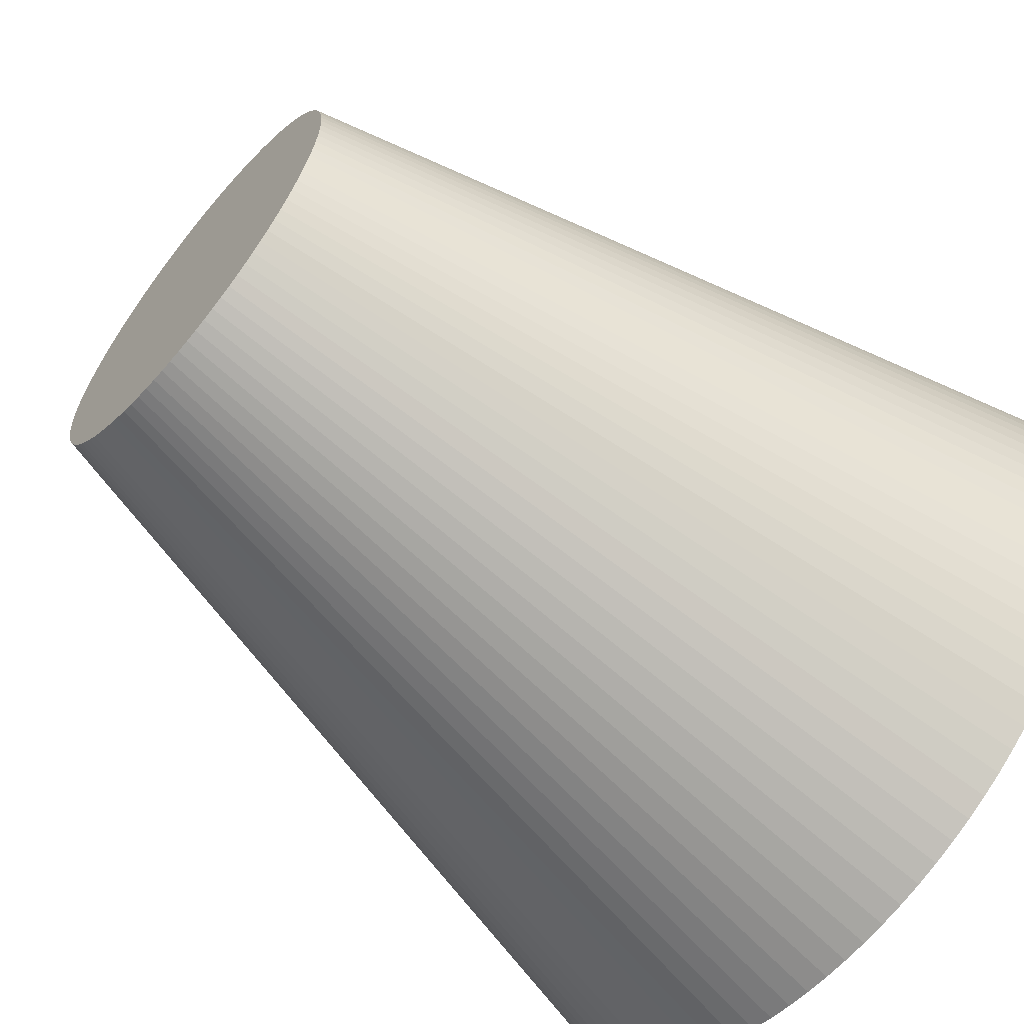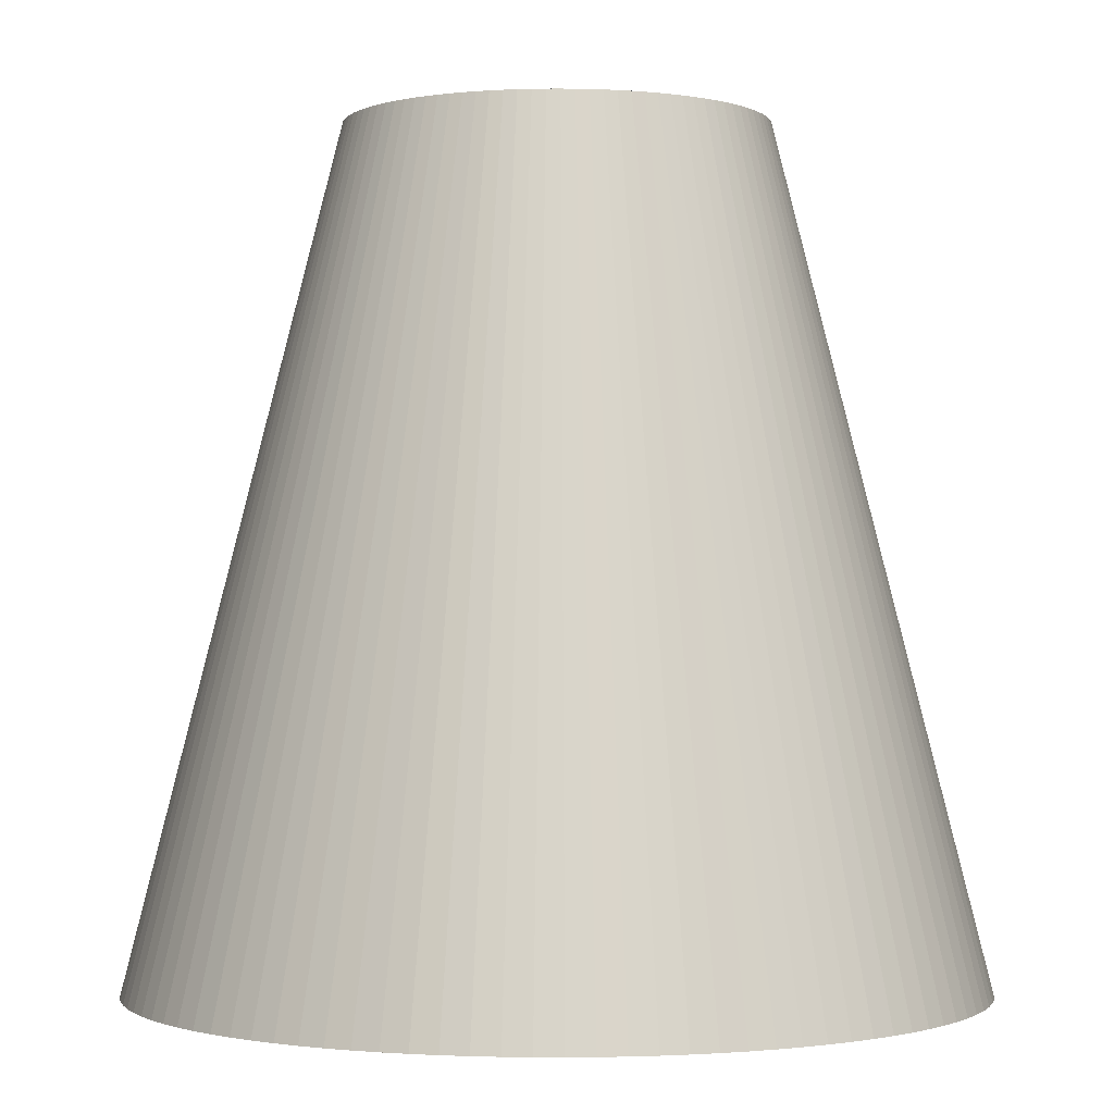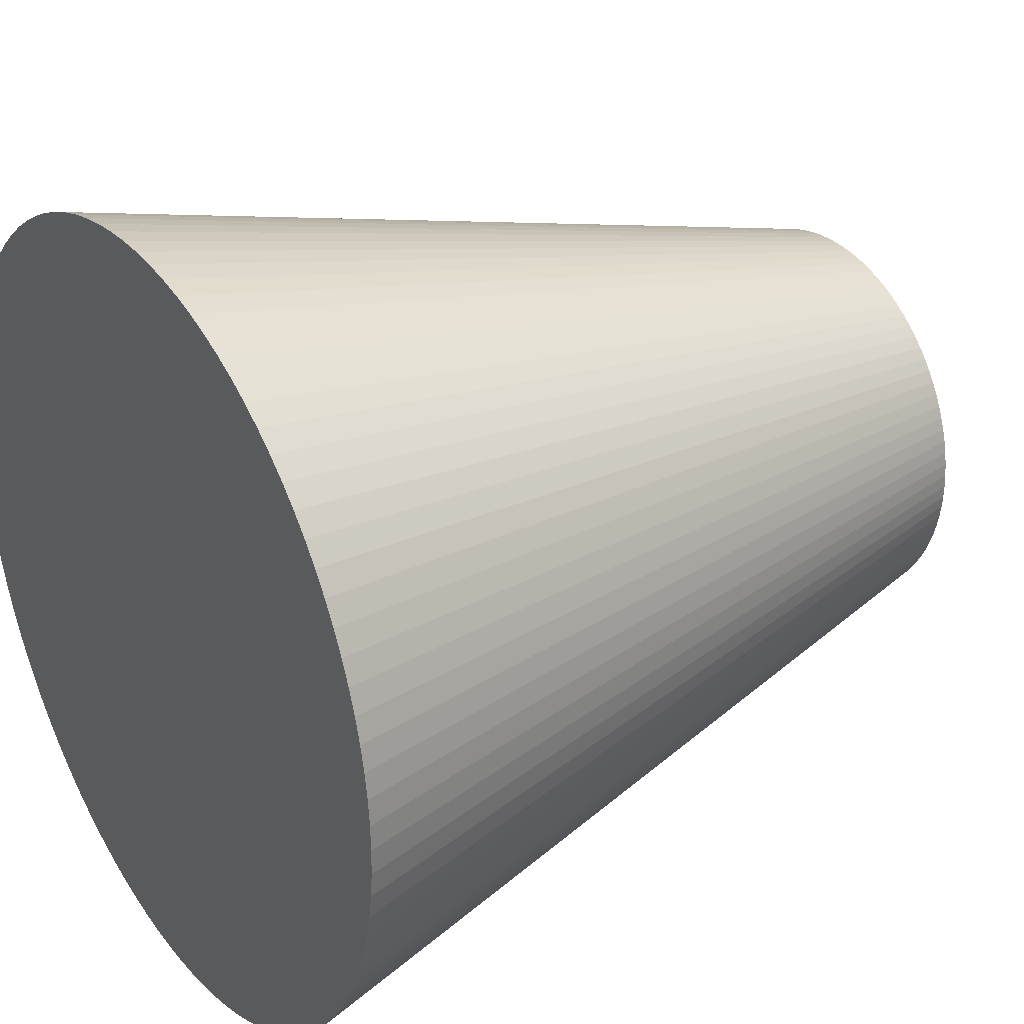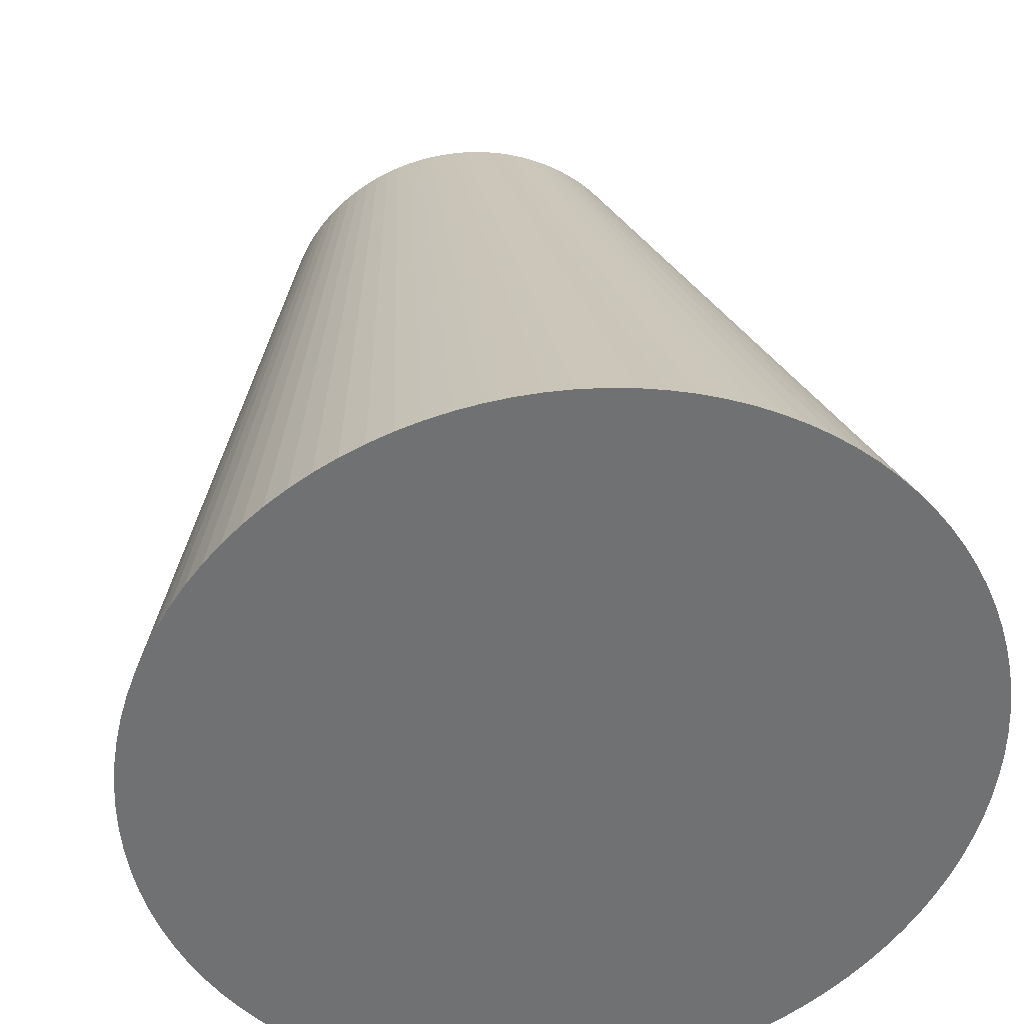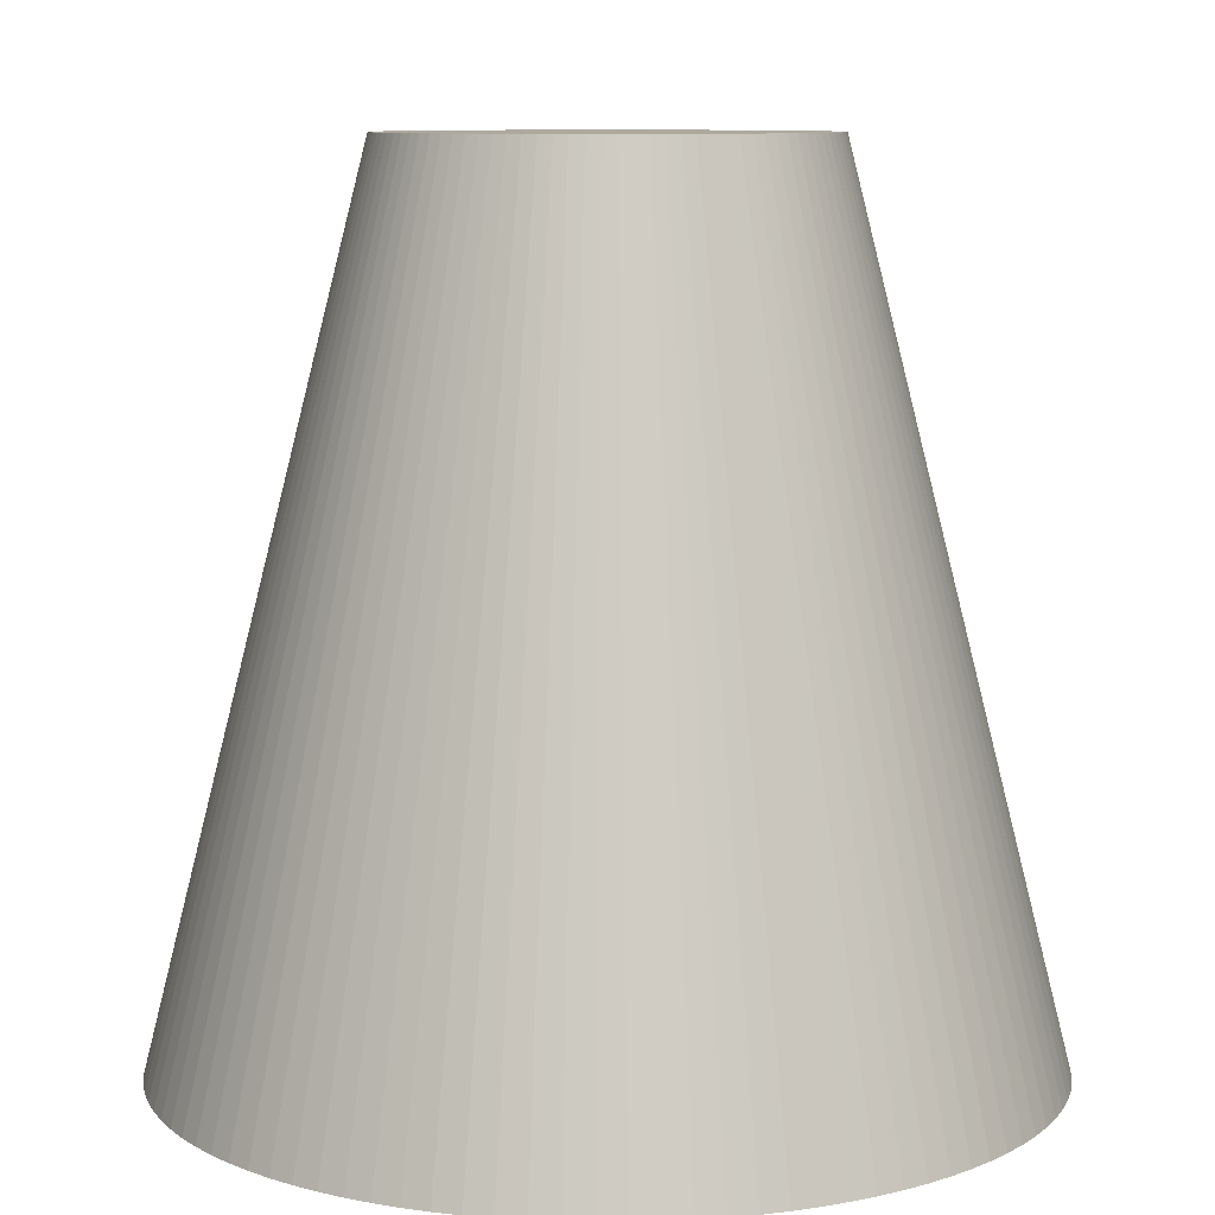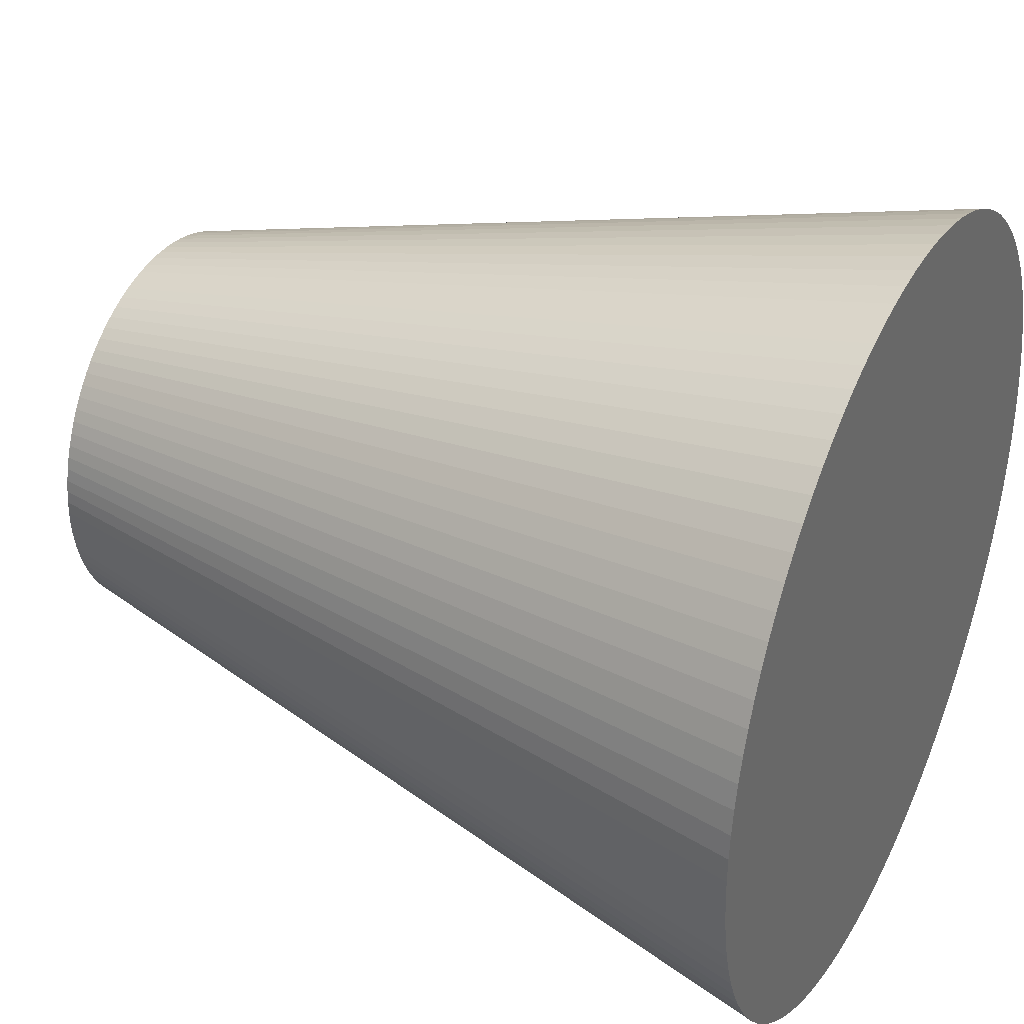
<metadata>
{"format":"obj","ext":"obj","renderer":"f3d","projection":"perspective","resolution":1024,"background":"white","views":[{"elev":-62.4,"azim":-129.9,"up":"+Z"},{"elev":-0.9,"azim":175.5,"up":"+Y"},{"elev":30.5,"azim":56.9,"up":"+Z"},{"elev":35.2,"azim":-7.4,"up":"+Z"},{"elev":9.1,"azim":170.6,"up":"+Y"},{"elev":35.7,"azim":-63.7,"up":"+Z"}]}
</metadata>
<code>
o Cylinder
v 0 -1 -1
v -0 1 -0.4972
v 0.06279 -1 -0.998
v 0.03122 1 -0.4962
v 0.1253 -1 -0.9921
v 0.06232 1 -0.4933
v 0.1874 -1 -0.9823
v 0.09317 1 -0.4884
v 0.2487 -1 -0.9686
v 0.1236 1 -0.4816
v 0.309 -1 -0.9511
v 0.1536 1 -0.4729
v 0.3681 -1 -0.9298
v 0.183 1 -0.4623
v 0.4258 -1 -0.9048
v 0.2117 1 -0.4499
v 0.4818 -1 -0.8763
v 0.2395 1 -0.4357
v 0.5358 -1 -0.8443
v 0.2664 1 -0.4198
v 0.5878 -1 -0.809
v 0.2923 1 -0.4022
v 0.6374 -1 -0.7705
v 0.3169 1 -0.3831
v 0.6845 -1 -0.729
v 0.3404 1 -0.3624
v 0.729 -1 -0.6845
v 0.3624 1 -0.3404
v 0.7705 -1 -0.6374
v 0.3831 1 -0.3169
v 0.809 -1 -0.5878
v 0.4022 1 -0.2923
v 0.8443 -1 -0.5358
v 0.4198 1 -0.2664
v 0.8763 -1 -0.4818
v 0.4357 1 -0.2395
v 0.9048 -1 -0.4258
v 0.4499 1 -0.2117
v 0.9298 -1 -0.3681
v 0.4623 1 -0.183
v 0.9511 -1 -0.309
v 0.4729 1 -0.1536
v 0.9686 -1 -0.2487
v 0.4816 1 -0.1236
v 0.9823 -1 -0.1874
v 0.4884 1 -0.09317
v 0.9921 -1 -0.1253
v 0.4933 1 -0.06232
v 0.998 -1 -0.06279
v 0.4962 1 -0.03122
v 1 -1 0
v 0.4972 1 0
v 0.998 -1 0.06279
v 0.4962 1 0.03122
v 0.9921 -1 0.1253
v 0.4933 1 0.06232
v 0.9823 -1 0.1874
v 0.4884 1 0.09317
v 0.9686 -1 0.2487
v 0.4816 1 0.1236
v 0.9511 -1 0.309
v 0.4729 1 0.1536
v 0.9298 -1 0.3681
v 0.4623 1 0.183
v 0.9048 -1 0.4258
v 0.4499 1 0.2117
v 0.8763 -1 0.4818
v 0.4357 1 0.2395
v 0.8443 -1 0.5358
v 0.4198 1 0.2664
v 0.809 -1 0.5878
v 0.4022 1 0.2923
v 0.7705 -1 0.6374
v 0.3831 1 0.3169
v 0.729 -1 0.6845
v 0.3624 1 0.3404
v 0.6845 -1 0.729
v 0.3404 1 0.3624
v 0.6374 -1 0.7705
v 0.3169 1 0.3831
v 0.5878 -1 0.809
v 0.2923 1 0.4022
v 0.5358 -1 0.8443
v 0.2664 1 0.4198
v 0.4818 -1 0.8763
v 0.2395 1 0.4357
v 0.4258 -1 0.9048
v 0.2117 1 0.4499
v 0.3681 -1 0.9298
v 0.183 1 0.4623
v 0.309 -1 0.9511
v 0.1536 1 0.4729
v 0.2487 -1 0.9686
v 0.1236 1 0.4816
v 0.1874 -1 0.9823
v 0.09317 1 0.4884
v 0.1253 -1 0.9921
v 0.06232 1 0.4933
v 0.06279 -1 0.998
v 0.03122 1 0.4962
v -1e-06 -1 1
v -1e-06 1 0.4972
v -0.06279 -1 0.998
v -0.03122 1 0.4962
v -0.1253 -1 0.9921
v -0.06232 1 0.4933
v -0.1874 -1 0.9823
v -0.09317 1 0.4884
v -0.2487 -1 0.9686
v -0.1236 1 0.4816
v -0.309 -1 0.9511
v -0.1536 1 0.4729
v -0.3681 -1 0.9298
v -0.183 1 0.4623
v -0.4258 -1 0.9048
v -0.2117 1 0.4499
v -0.4818 -1 0.8763
v -0.2395 1 0.4357
v -0.5358 -1 0.8443
v -0.2664 1 0.4198
v -0.5878 -1 0.809
v -0.2923 1 0.4022
v -0.6374 -1 0.7705
v -0.3169 1 0.3831
v -0.6845 -1 0.729
v -0.3404 1 0.3624
v -0.729 -1 0.6845
v -0.3624 1 0.3404
v -0.7705 -1 0.6374
v -0.3831 1 0.3169
v -0.809 -1 0.5878
v -0.4022 1 0.2922
v -0.8443 -1 0.5358
v -0.4198 1 0.2664
v -0.8763 -1 0.4818
v -0.4357 1 0.2395
v -0.9048 -1 0.4258
v -0.4499 1 0.2117
v -0.9298 -1 0.3681
v -0.4623 1 0.183
v -0.9511 -1 0.309
v -0.4729 1 0.1536
v -0.9686 -1 0.2487
v -0.4816 1 0.1236
v -0.9823 -1 0.1874
v -0.4884 1 0.09317
v -0.9921 -1 0.1253
v -0.4933 1 0.06232
v -0.998 -1 0.06279
v -0.4962 1 0.03122
v -1 -1 -1e-06
v -0.4972 1 -1e-06
v -0.998 -1 -0.06279
v -0.4962 1 -0.03122
v -0.9921 -1 -0.1253
v -0.4933 1 -0.06232
v -0.9823 -1 -0.1874
v -0.4884 1 -0.09317
v -0.9686 -1 -0.2487
v -0.4816 1 -0.1237
v -0.9511 -1 -0.309
v -0.4729 1 -0.1536
v -0.9298 -1 -0.3681
v -0.4623 1 -0.183
v -0.9048 -1 -0.4258
v -0.4499 1 -0.2117
v -0.8763 -1 -0.4818
v -0.4357 1 -0.2395
v -0.8443 -1 -0.5358
v -0.4198 1 -0.2664
v -0.809 -1 -0.5878
v -0.4022 1 -0.2923
v -0.7705 -1 -0.6374
v -0.3831 1 -0.3169
v -0.729 -1 -0.6845
v -0.3624 1 -0.3404
v -0.6845 -1 -0.729
v -0.3404 1 -0.3624
v -0.6374 -1 -0.7705
v -0.3169 1 -0.3831
v -0.5878 -1 -0.809
v -0.2922 1 -0.4022
v -0.5358 -1 -0.8443
v -0.2664 1 -0.4198
v -0.4818 -1 -0.8763
v -0.2395 1 -0.4357
v -0.4258 -1 -0.9048
v -0.2117 1 -0.4499
v -0.3681 -1 -0.9298
v -0.183 1 -0.4623
v -0.309 -1 -0.9511
v -0.1536 1 -0.4729
v -0.2487 -1 -0.9686
v -0.1236 1 -0.4816
v -0.1874 -1 -0.9823
v -0.09317 1 -0.4884
v -0.1253 -1 -0.9921
v -0.06232 1 -0.4933
v -0.06279 -1 -0.998
v -0.03122 1 -0.4962
f 2 4 3
f 4 6 5
f 6 8 7
f 7 8 10
f 9 10 12
f 11 12 14
f 14 16 15
f 16 18 17
f 18 20 19
f 19 20 22
f 21 22 24
f 23 24 26
f 26 28 27
f 28 30 29
f 29 30 32
f 32 34 33
f 33 34 36
f 35 36 38
f 38 40 39
f 39 40 42
f 42 44 43
f 44 46 45
f 46 48 47
f 48 50 49
f 50 52 51
f 52 54 53
f 54 56 55
f 56 58 57
f 58 60 59
f 60 62 61
f 61 62 64
f 63 64 66
f 65 66 68
f 67 68 70
f 70 72 71
f 72 74 73
f 73 74 76
f 76 78 77
f 77 78 80
f 79 80 82
f 81 82 84
f 83 84 86
f 86 88 87
f 88 90 89
f 90 92 91
f 91 92 94
f 94 96 95
f 96 98 97
f 98 100 99
f 99 100 102
f 102 104 103
f 104 106 105
f 105 106 108
f 107 108 110
f 110 112 111
f 112 114 113
f 113 114 116
f 116 118 117
f 117 118 120
f 119 120 122
f 122 124 123
f 123 124 126
f 126 128 127
f 128 130 129
f 130 132 131
f 132 134 133
f 133 134 136
f 135 136 138
f 137 138 140
f 140 142 141
f 142 144 143
f 144 146 145
f 145 146 148
f 148 150 149
f 150 152 151
f 152 154 153
f 154 156 155
f 156 158 157
f 158 160 159
f 159 160 162
f 161 162 164
f 164 166 165
f 166 168 167
f 167 168 170
f 170 172 171
f 171 172 174
f 173 174 176
f 176 178 177
f 177 178 180
f 180 182 181
f 182 184 183
f 183 184 186
f 185 186 188
f 187 188 190
f 190 192 191
f 191 192 194
f 193 194 196
f 196 198 197
f 180 84 20
f 199 200 2
f 198 200 199
f 57 121 153
f 1 2 3
f 3 4 5
f 5 6 7
f 9 7 10
f 11 9 12
f 13 11 14
f 13 14 15
f 15 16 17
f 17 18 19
f 21 19 22
f 23 21 24
f 25 23 26
f 25 26 27
f 27 28 29
f 31 29 32
f 31 32 33
f 35 33 36
f 37 35 38
f 37 38 39
f 41 39 42
f 41 42 43
f 43 44 45
f 45 46 47
f 47 48 49
f 49 50 51
f 51 52 53
f 53 54 55
f 55 56 57
f 57 58 59
f 59 60 61
f 63 61 64
f 65 63 66
f 67 65 68
f 69 67 70
f 69 70 71
f 71 72 73
f 75 73 76
f 75 76 77
f 79 77 80
f 81 79 82
f 83 81 84
f 85 83 86
f 85 86 87
f 87 88 89
f 89 90 91
f 93 91 94
f 93 94 95
f 95 96 97
f 97 98 99
f 101 99 102
f 101 102 103
f 103 104 105
f 107 105 108
f 109 107 110
f 109 110 111
f 111 112 113
f 115 113 116
f 115 116 117
f 119 117 120
f 121 119 122
f 121 122 123
f 125 123 126
f 125 126 127
f 127 128 129
f 129 130 131
f 131 132 133
f 135 133 136
f 137 135 138
f 139 137 140
f 139 140 141
f 141 142 143
f 143 144 145
f 147 145 148
f 147 148 149
f 149 150 151
f 151 152 153
f 153 154 155
f 155 156 157
f 157 158 159
f 161 159 162
f 163 161 164
f 163 164 165
f 165 166 167
f 169 167 170
f 169 170 171
f 173 171 174
f 175 173 176
f 175 176 177
f 179 177 180
f 179 180 181
f 181 182 183
f 185 183 186
f 187 185 188
f 189 187 190
f 189 190 191
f 193 191 194
f 195 193 196
f 195 196 197
f 8 6 4
f 12 10 8
f 20 14 12
f 20 18 16
f 28 22 20
f 28 26 24
f 32 30 28
f 36 34 32
f 40 38 36
f 44 42 40
f 48 46 44
f 44 50 48
f 60 54 52
f 60 58 56
f 64 62 60
f 60 66 64
f 72 70 68
f 76 74 72
f 80 78 76
f 84 82 80
f 88 86 84
f 84 90 88
f 96 94 92
f 100 98 96
f 104 102 100
f 100 106 104
f 116 110 108
f 116 114 112
f 120 118 116
f 116 122 120
f 132 126 124
f 132 130 128
f 136 134 132
f 140 138 136
f 144 142 140
f 148 146 144
f 156 150 148
f 156 154 152
f 160 158 156
f 164 162 160
f 172 166 164
f 172 170 168
f 176 174 172
f 180 178 176
f 188 182 180
f 188 186 184
f 192 190 188
f 188 194 192
f 200 198 196
f 4 2 200
f 20 8 4
f 20 16 14
f 28 24 22
f 20 32 28
f 52 40 36
f 52 50 44
f 60 56 54
f 68 66 60
f 84 72 68
f 84 80 76
f 92 90 84
f 84 96 92
f 108 106 100
f 116 112 110
f 124 122 116
f 132 128 126
f 140 136 132
f 132 144 140
f 156 152 150
f 148 160 156
f 172 168 166
f 164 176 172
f 188 184 182
f 196 194 188
f 20 200 196
f 20 12 8
f 36 32 20
f 52 44 40
f 84 60 52
f 84 76 72
f 100 96 84
f 116 108 100
f 132 124 116
f 148 144 132
f 164 160 148
f 180 176 164
f 20 188 180
f 20 4 200
f 84 36 20
f 84 68 60
f 116 100 84
f 148 132 116
f 180 164 148
f 20 196 188
f 84 52 36
f 148 116 84
f 84 180 148
f 1 199 2
f 197 198 199
f 197 199 1
f 193 195 197
f 189 191 193
f 193 187 189
f 181 183 185
f 177 179 181
f 169 175 177
f 169 171 173
f 161 167 169
f 161 163 165
f 153 159 161
f 153 155 157
f 149 151 153
f 145 147 149
f 141 143 145
f 137 139 141
f 129 135 137
f 129 131 133
f 125 127 129
f 121 123 125
f 117 119 121
f 113 115 117
f 109 111 113
f 105 107 109
f 101 103 105
f 105 99 101
f 89 95 97
f 89 91 93
f 85 87 89
f 89 83 85
f 77 79 81
f 81 75 77
f 69 71 73
f 65 67 69
f 61 63 65
f 57 59 61
f 53 55 57
f 57 51 53
f 45 47 49
f 49 43 45
f 37 39 41
f 33 35 37
f 25 31 33
f 25 27 29
f 21 23 25
f 17 19 21
f 13 15 17
f 9 11 13
f 1 7 9
f 1 3 5
f 193 197 1
f 185 187 193
f 169 181 185
f 169 173 175
f 161 165 167
f 153 157 159
f 145 149 153
f 153 141 145
f 129 133 135
f 137 125 129
f 105 117 121
f 105 109 113
f 97 99 105
f 89 93 95
f 81 83 89
f 73 75 81
f 57 69 73
f 57 61 65
f 49 51 57
f 41 43 49
f 25 37 41
f 25 29 31
f 9 21 25
f 9 13 17
f 1 5 7
f 185 193 1
f 169 177 181
f 153 161 169
f 137 141 153
f 121 125 137
f 105 113 117
f 89 97 105
f 73 81 89
f 57 65 69
f 25 49 57
f 25 33 37
f 9 17 21
f 25 1 9
f 153 169 185
f 121 137 153
f 89 105 121
f 57 73 89
f 25 41 49
f 185 1 25
f 57 153 185
f 57 89 121
f 185 25 57

</code>
